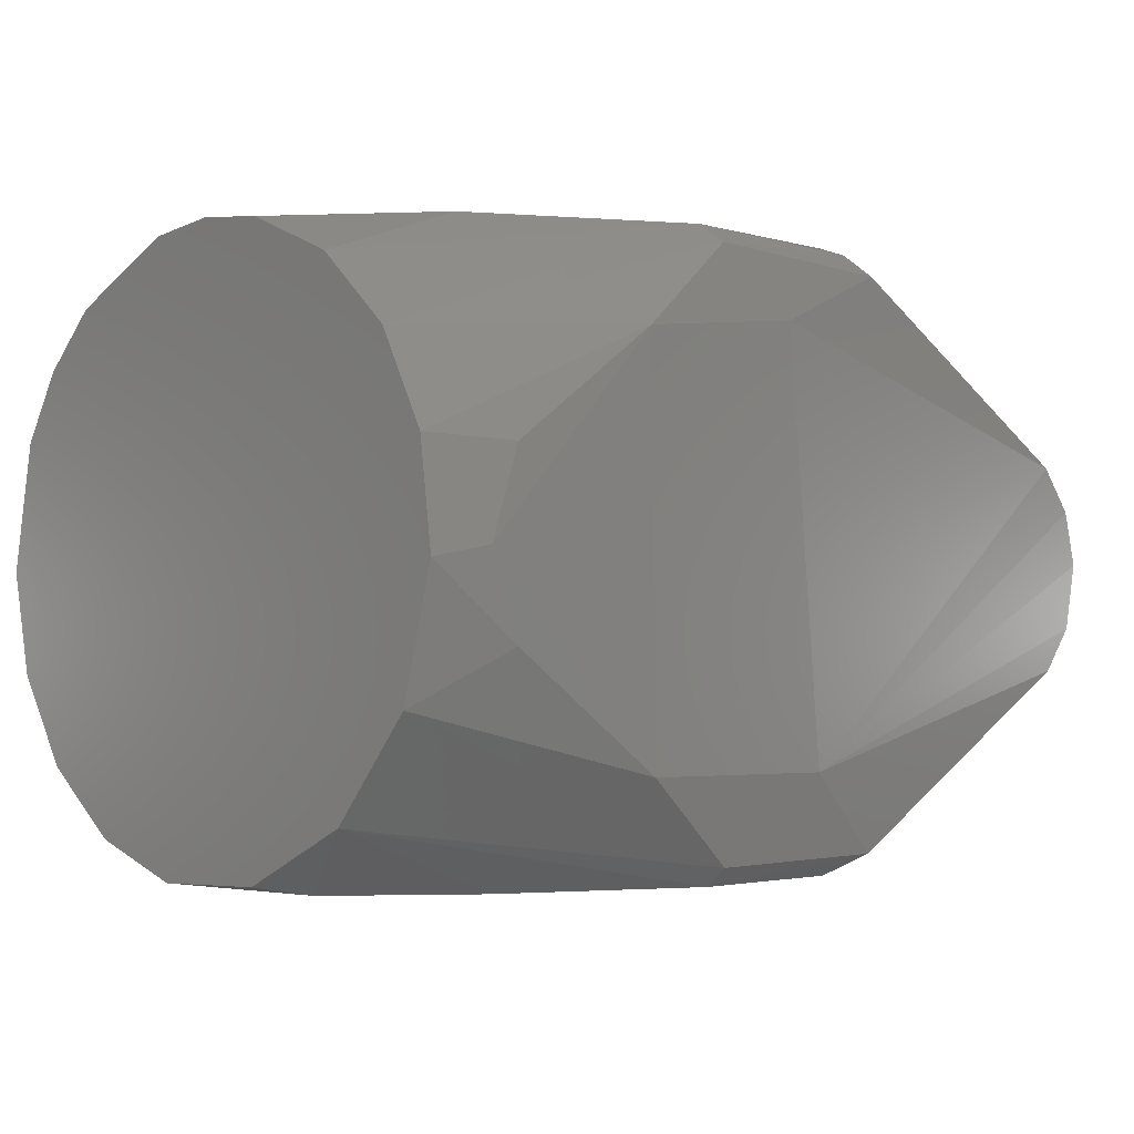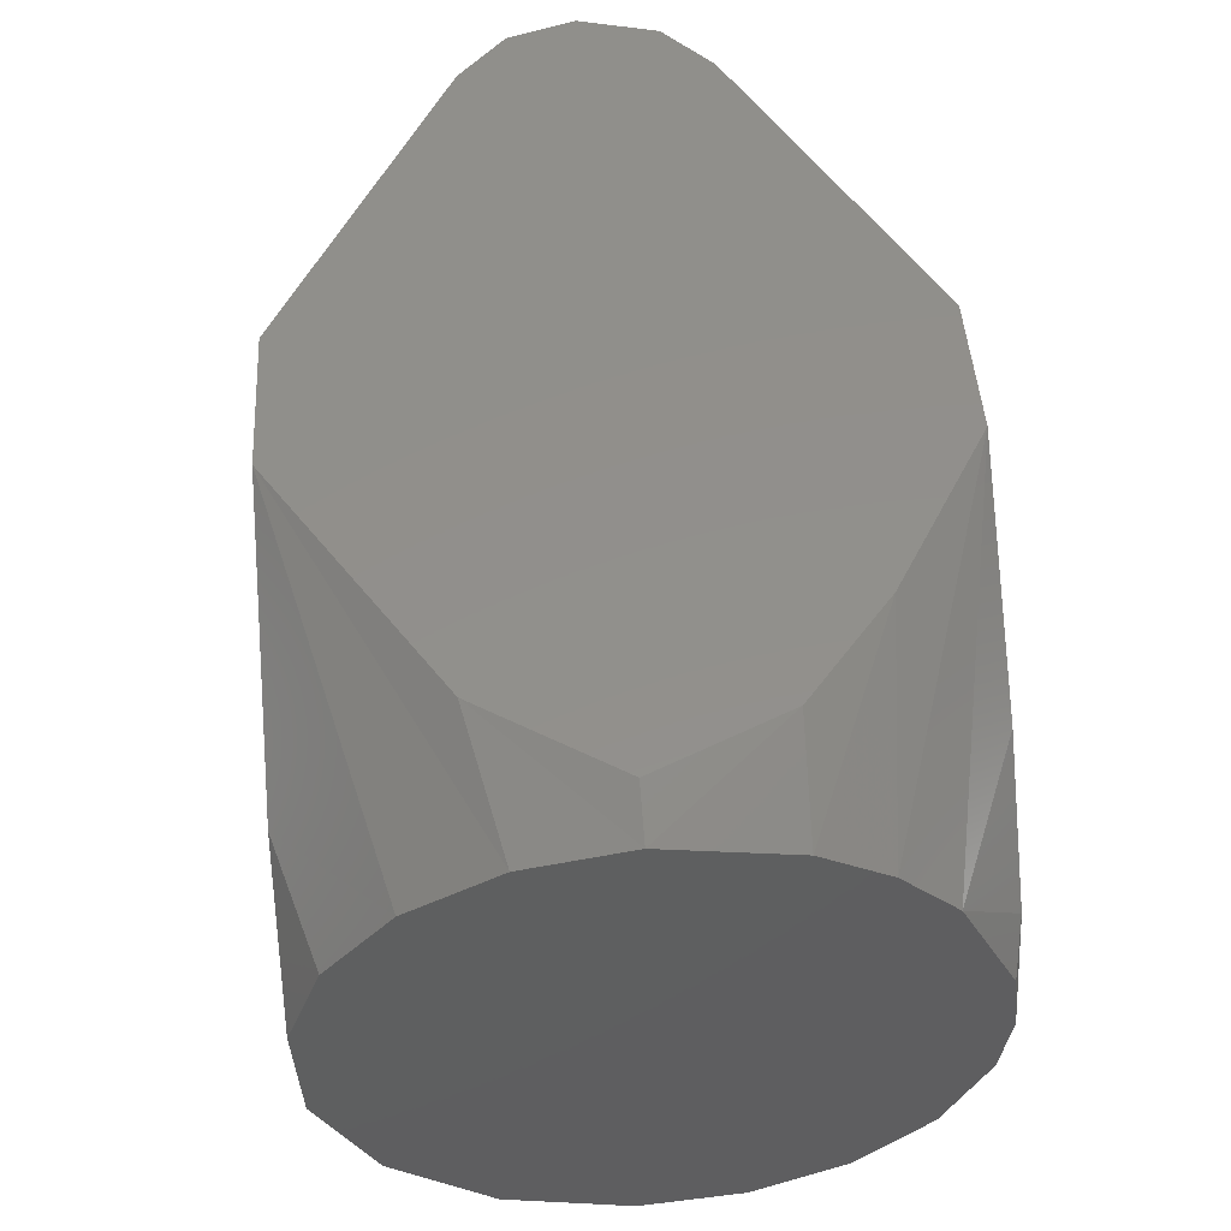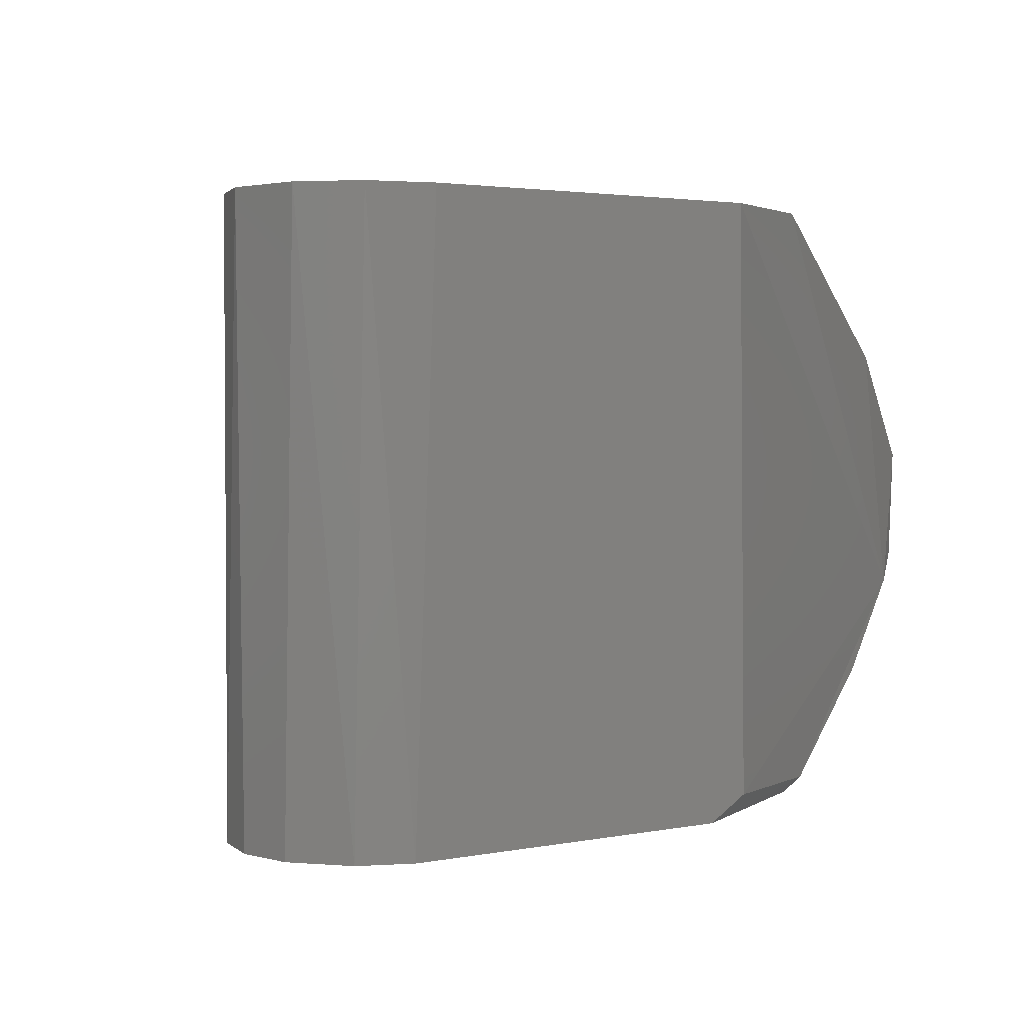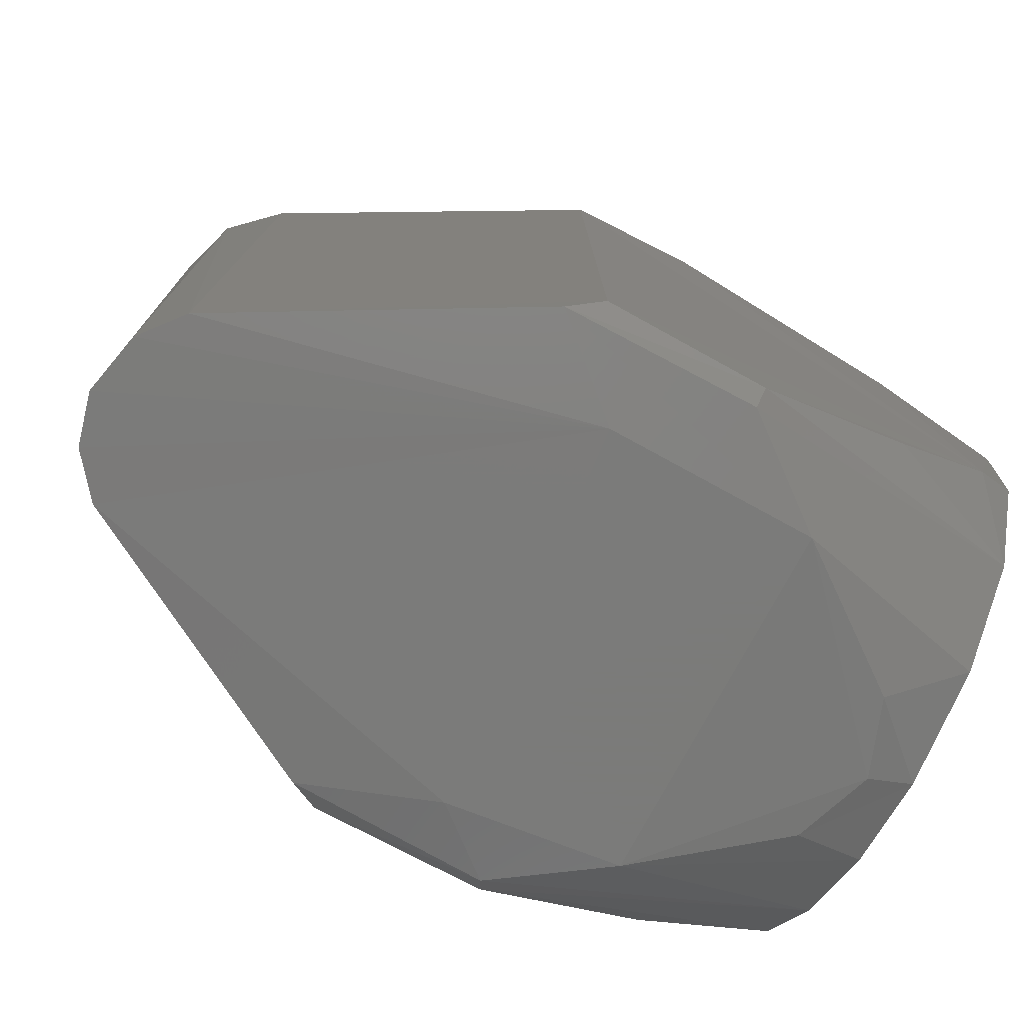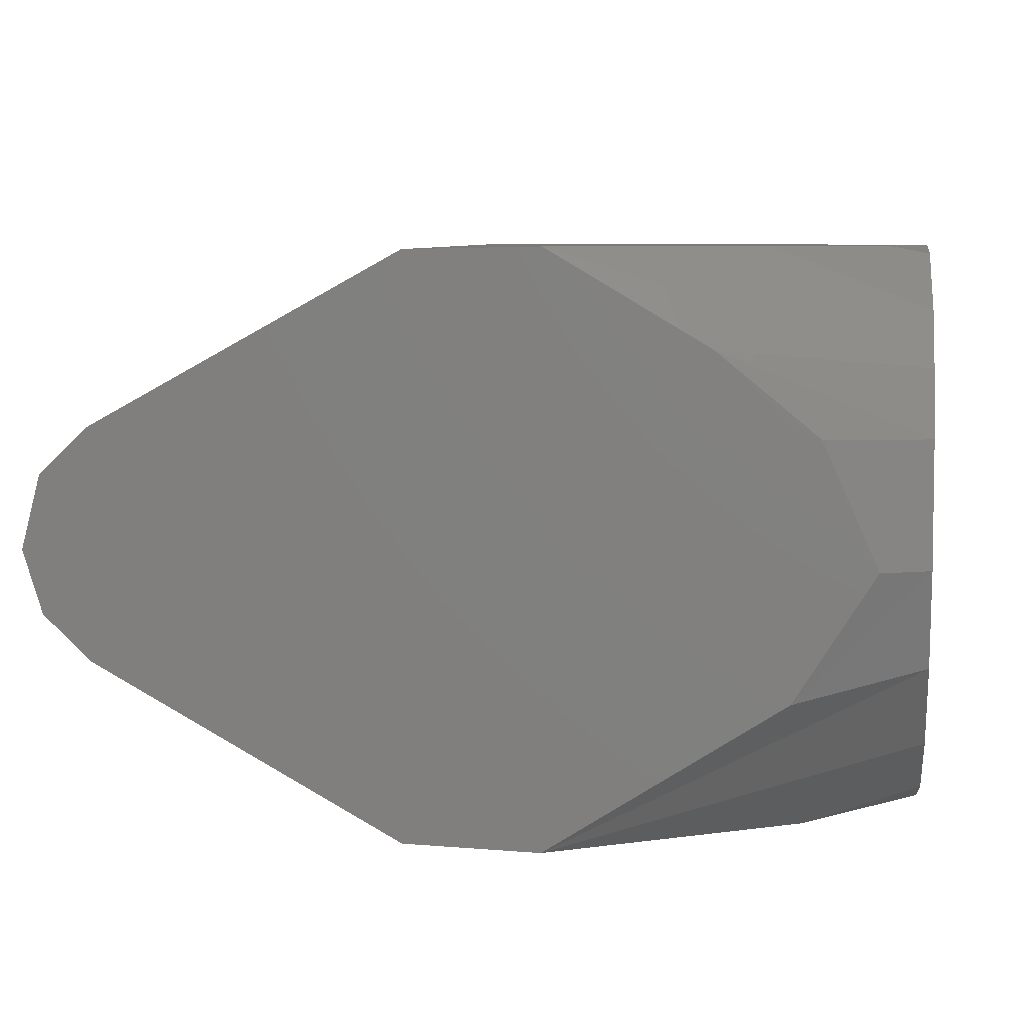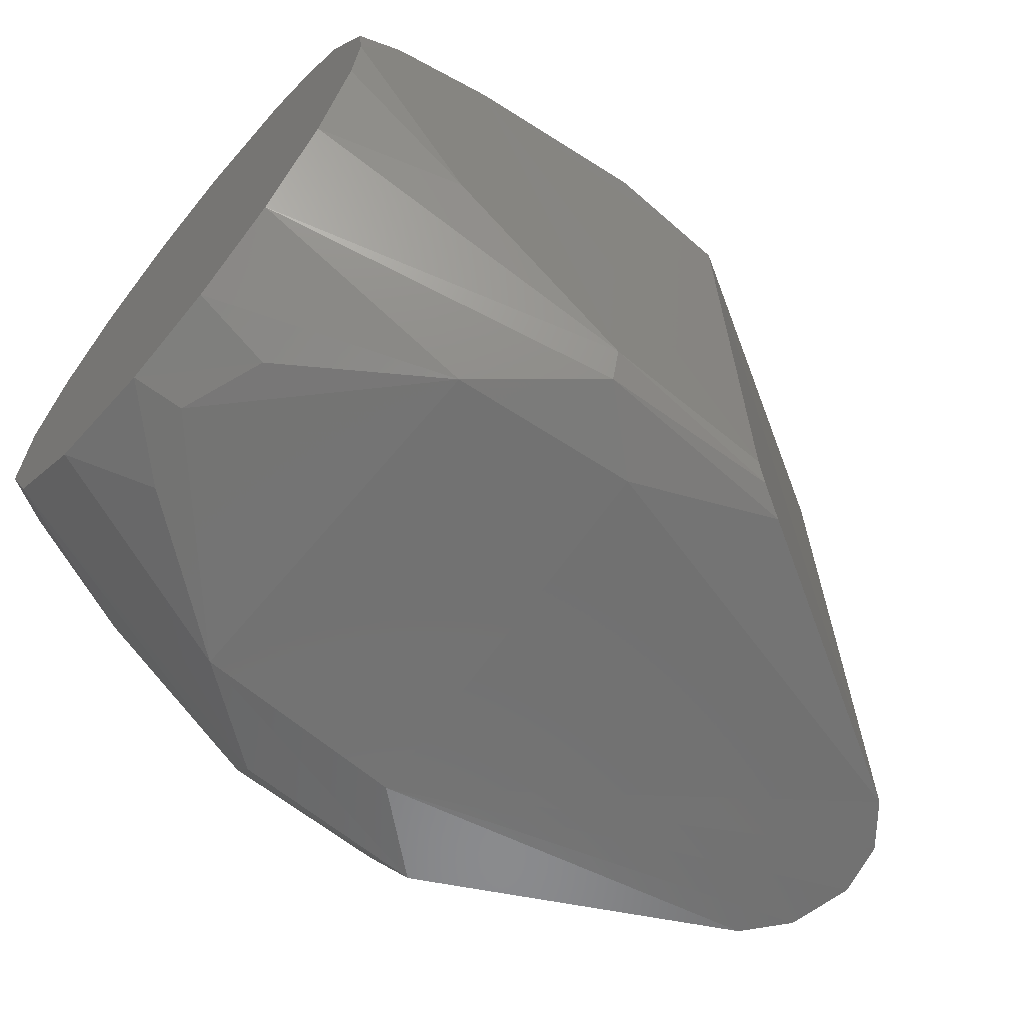
<metadata>
{"format":"stl","ext":"stl","renderer":"f3d","projection":"perspective","resolution":1024,"background":"white","views":[{"elev":-2.3,"azim":-45.6,"up":"+Z"},{"elev":52.2,"azim":-94.0,"up":"+Y"},{"elev":2.7,"azim":117.3,"up":"+Y"},{"elev":-74.0,"azim":151.8,"up":"+Y"},{"elev":7.3,"azim":-171.6,"up":"+Z"},{"elev":-64.0,"azim":-40.2,"up":"+Y"}]}
</metadata>
<code>
# stl→obj: 58 verts, 112 faces
v -5.235e-10 2.998e-09 0.033
v -5.235e-10 0.007761 0.03207
v -5.235e-10 0.02035 0.02598
v -5.235e-10 0.02627 0.01997
v -5.235e-10 0.03047 0.01266
v -5.235e-10 0.03298 -0.001098
v -5.235e-10 0.03071 -0.01209
v -5.235e-10 0.02488 -0.02168
v -5.235e-10 0.01618 -0.02876
v -5.235e-10 0.00561 -0.03252
v -5.235e-10 -0.00781 -0.03206
v -5.235e-10 -0.02046 -0.0259
v -5.235e-10 -0.02938 -0.01502
v -5.235e-10 -0.03297 -0.001417
v -5.235e-10 -0.03152 0.009776
v -5.235e-10 -0.02638 0.01983
v -5.235e-10 -0.01816 0.02756
v -5.235e-10 -0.00781 0.03206
v 0.09438 -0.035 -0.01171
v 0.06031 -0.0349 -0.03078
v 0.05629 -0.03207 -0.033
v 0.05701 0.035 -0.03258
v 0.09225 0.035 -0.01313
v 0.004939 0.01104 0.033
v 0.0415 0.035 -0.033
v 0.01463 0.035 -0.01561
v 0.09775 0.035 0.007896
v 0.09225 0.035 0.01313
v 0.09438 -0.035 0.01171
v 0.01181 0.035 0.0129
v 0.005548 0.035 -0.001165
v 0.005004 -0.01111 -0.033
v 0.09775 0.035 -0.007896
v 0.03709 -0.0329 -0.03286
v 0.0365 -0.03249 0.03296
v 0.02493 -0.03657 0.02131
v 0.01337 0.01857 -0.033
v 0.09838 -0.035 -0.006781
v 0.09999 0.035 -0.0006394
v 0.09999 -0.035 0.0006394
v 0.03741 -0.03484 0.03097
v 0.05772 -0.03403 0.03221
v 0.09838 -0.035 0.006781
v 0.005496 -0.035 -0.0001938
v 0.02539 -0.03657 -0.02158
v 0.01516 -0.01986 0.033
v 0.03732 -0.03486 -0.0309
v 0.04565 -0.03657 0.0238
v 0.06127 -0.03499 0.03025
v 0.01766 0.02158 0.033
v 0.0415 0.035 0.033
v 0.008827 -0.035 -0.009293
v 0.01791 -0.02175 -0.033
v 0.05671 0.035 0.0327
v 0.05629 -0.032 0.033
v 0.05009 -0.03657 -0.02188
v 0.008822 -0.035 0.009287
v 0.02316 0.035 0.02217
f 1 2 3
f 1 3 4
f 1 4 5
f 1 5 6
f 1 6 7
f 1 7 8
f 1 8 9
f 1 9 10
f 1 10 11
f 1 11 12
f 1 12 13
f 1 13 14
f 1 14 15
f 1 15 16
f 1 16 17
f 1 17 18
f 19 20 21
f 19 21 22
f 19 22 23
f 2 24 3
f 25 8 7
f 25 7 26
f 27 28 29
f 30 31 6
f 30 6 5
f 11 10 32
f 11 32 12
f 33 19 23
f 21 20 34
f 17 16 35
f 15 36 16
f 8 25 37
f 8 37 9
f 9 37 10
f 38 19 33
f 38 33 39
f 38 39 40
f 41 42 35
f 41 35 16
f 41 16 36
f 43 40 39
f 43 39 27
f 43 27 29
f 44 45 36
f 46 18 17
f 46 17 35
f 26 7 6
f 26 6 31
f 47 45 13
f 47 13 12
f 47 12 34
f 47 34 20
f 48 49 41
f 48 41 36
f 50 3 24
f 50 51 3
f 4 3 51
f 52 14 13
f 52 13 45
f 52 45 44
f 52 44 14
f 1 24 2
f 1 18 46
f 53 12 32
f 32 10 37
f 32 37 25
f 32 25 22
f 32 22 21
f 32 21 34
f 32 34 53
f 53 34 12
f 49 42 41
f 49 48 29
f 29 28 54
f 29 54 55
f 29 55 42
f 29 42 49
f 56 19 38
f 56 38 40
f 56 40 43
f 56 43 29
f 56 29 48
f 56 48 36
f 56 36 45
f 45 47 20
f 45 20 56
f 56 20 19
f 57 15 14
f 57 14 44
f 57 44 36
f 57 36 15
f 58 30 5
f 58 5 4
f 58 4 51
f 58 51 54
f 58 54 28
f 58 28 27
f 58 27 39
f 58 39 33
f 58 33 23
f 58 23 22
f 58 22 25
f 58 25 26
f 58 26 31
f 58 31 30
f 50 24 1
f 50 1 46
f 50 46 35
f 50 35 55
f 50 55 54
f 50 54 51
f 55 35 42

</code>
